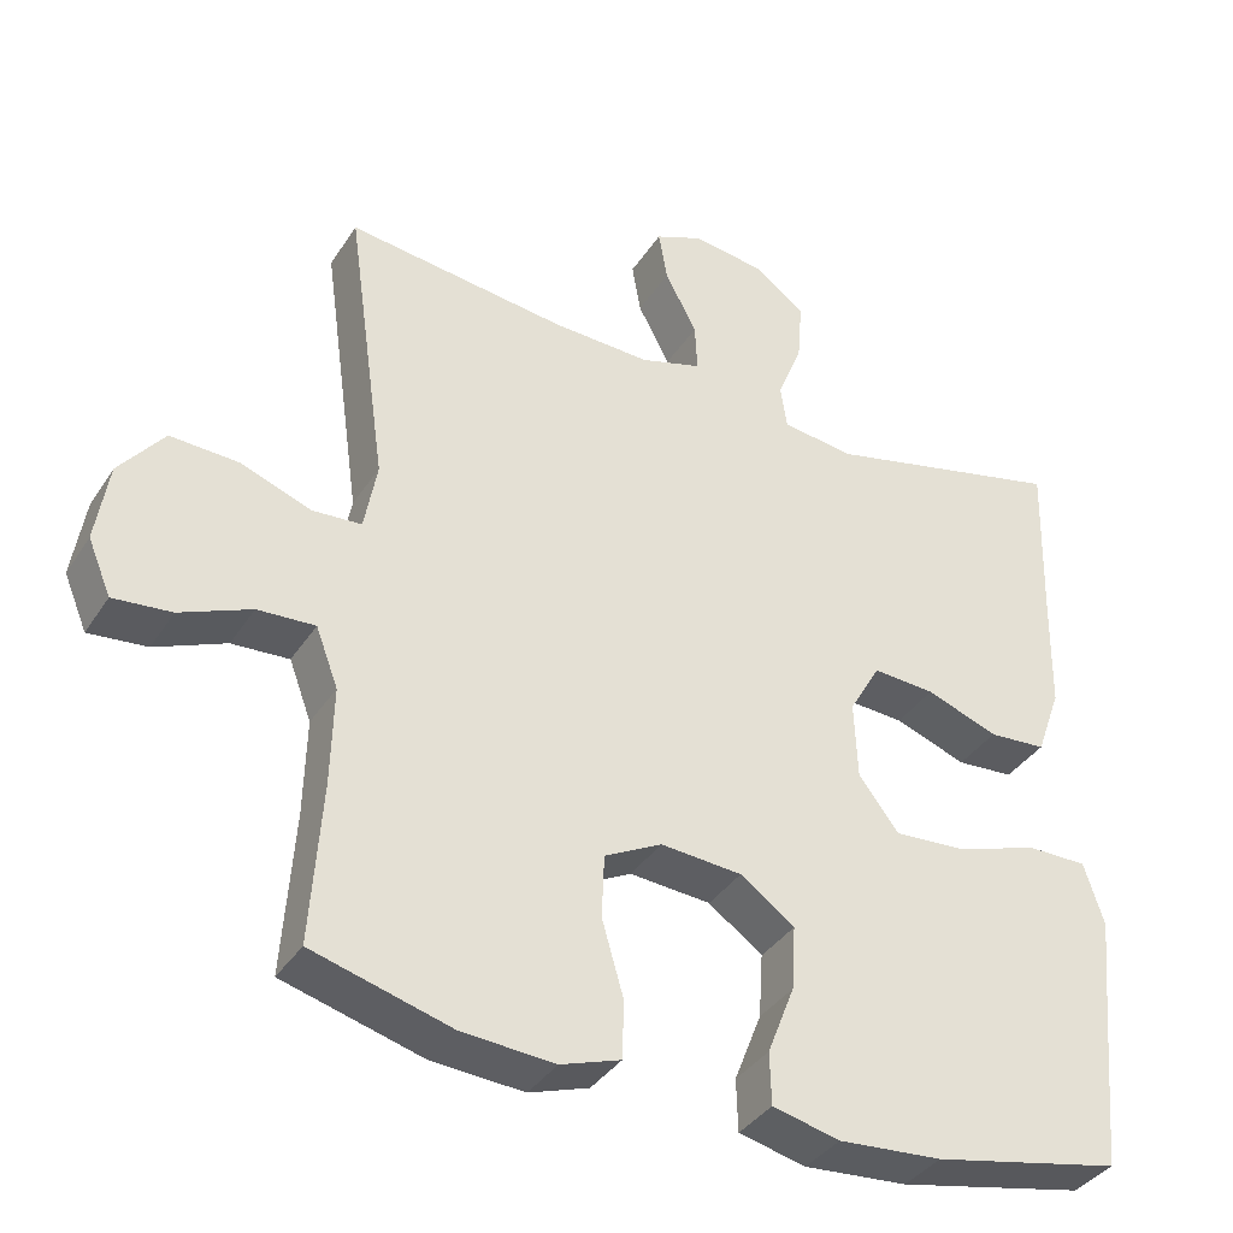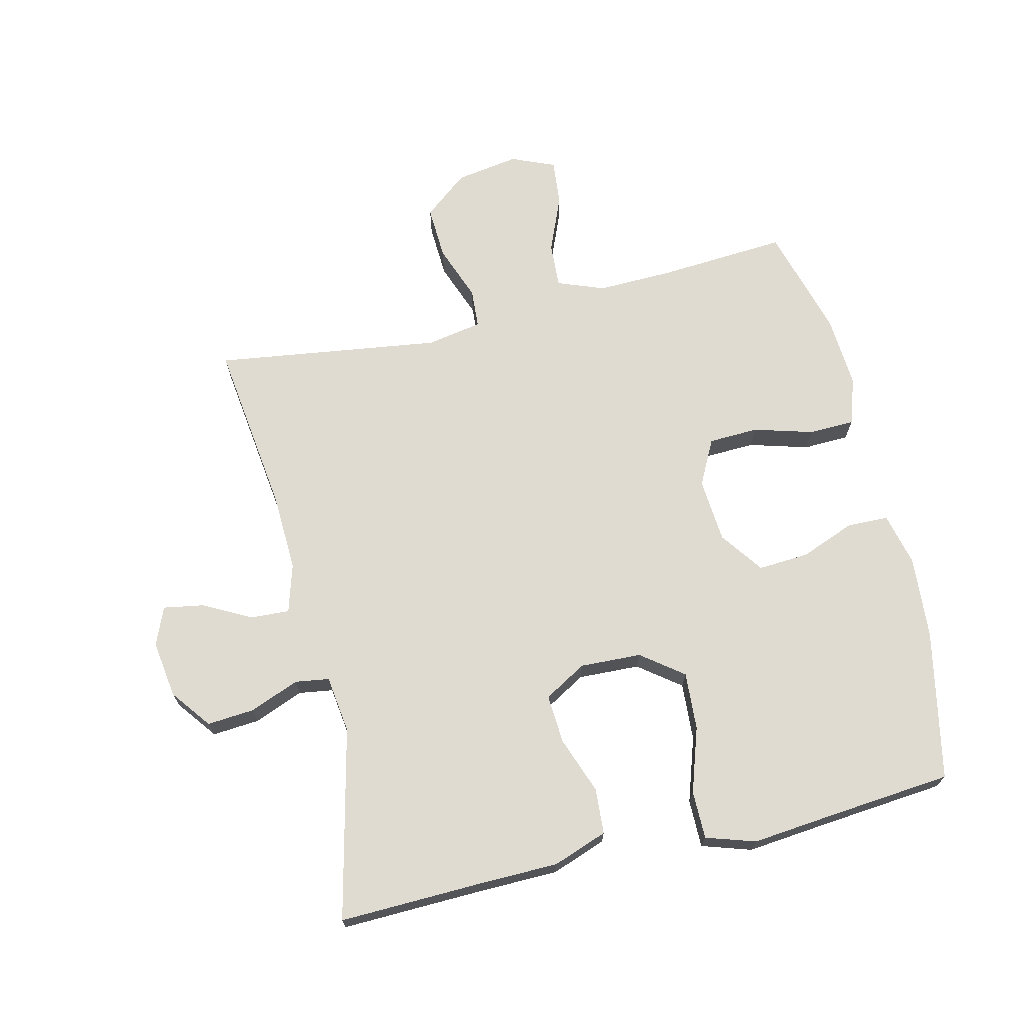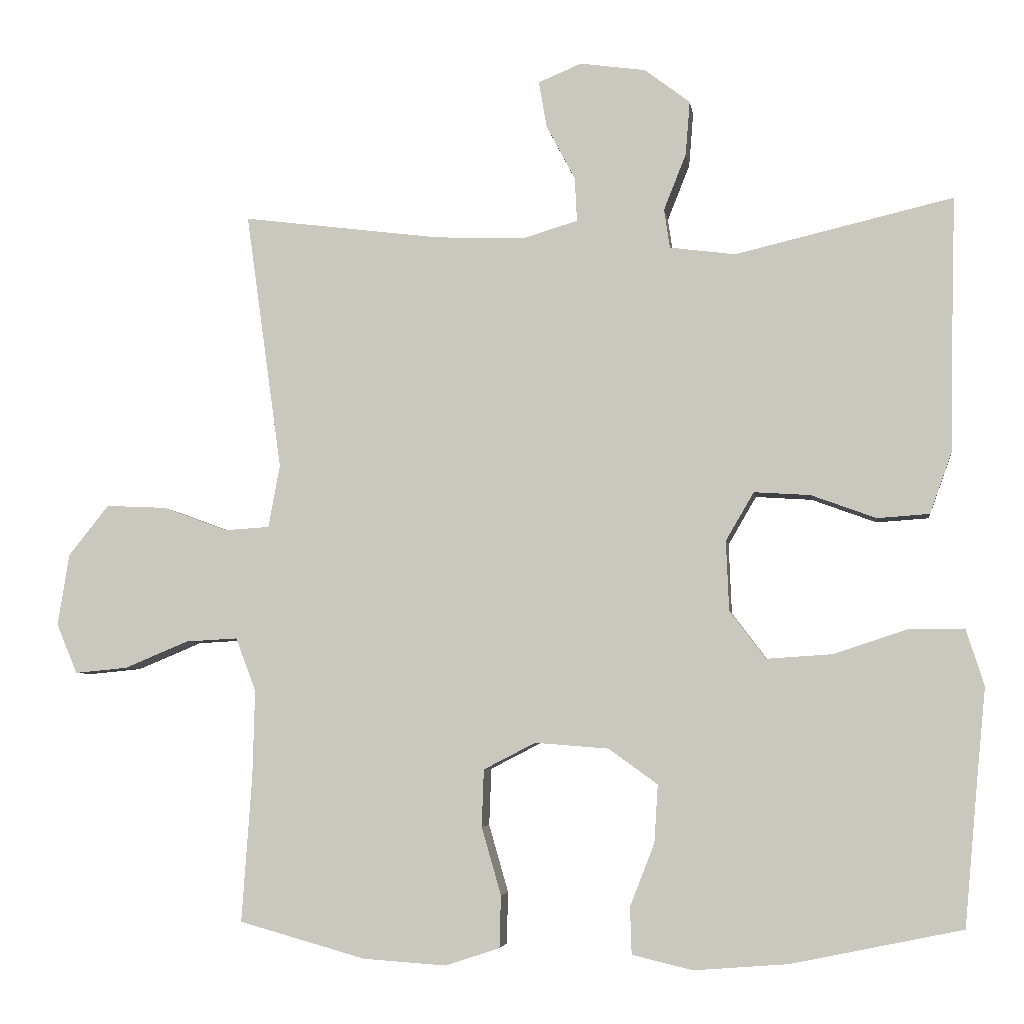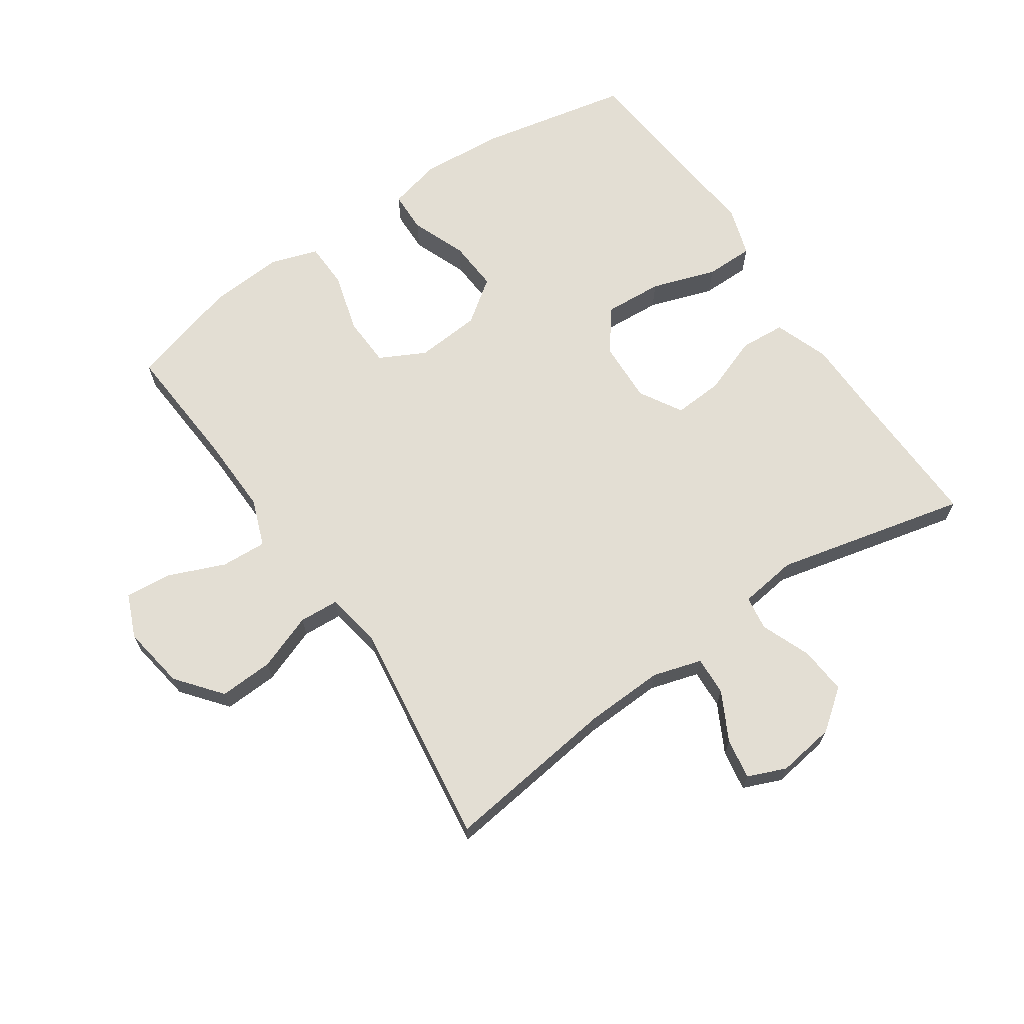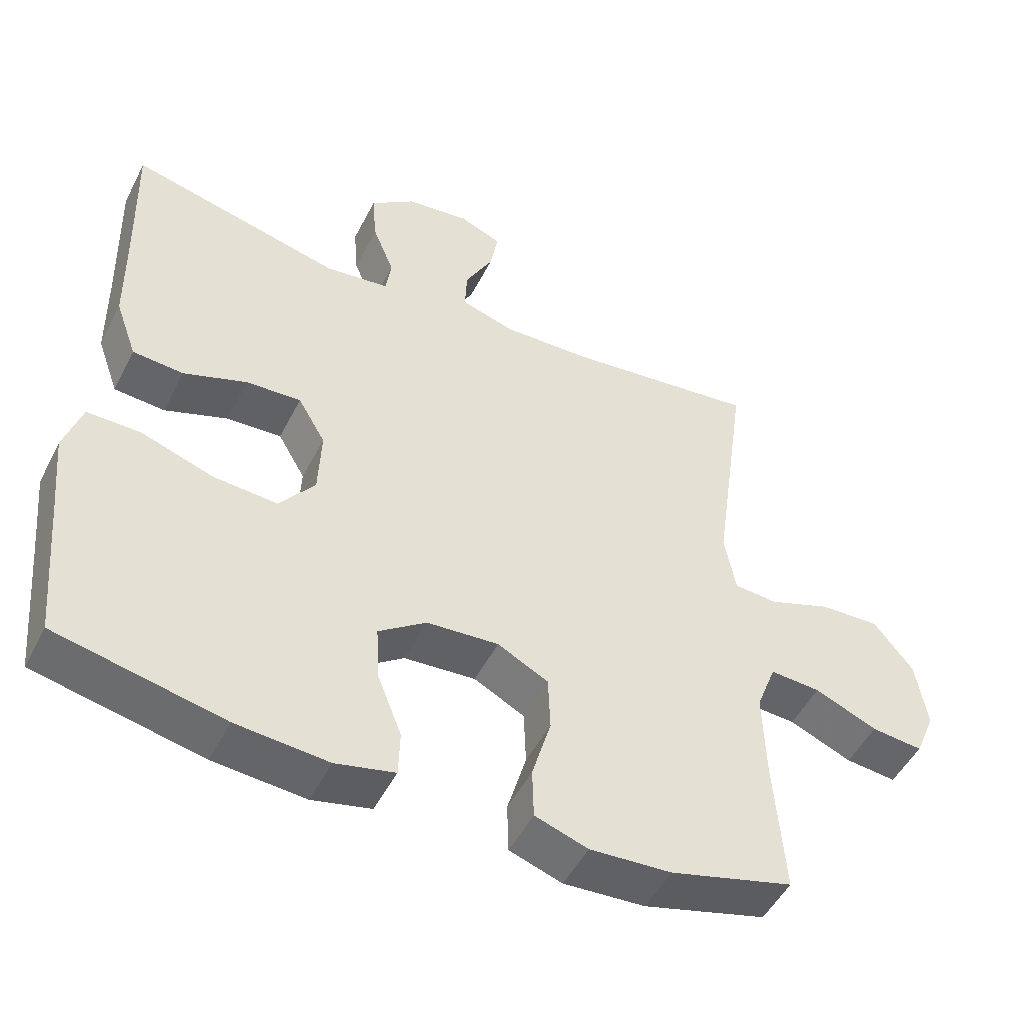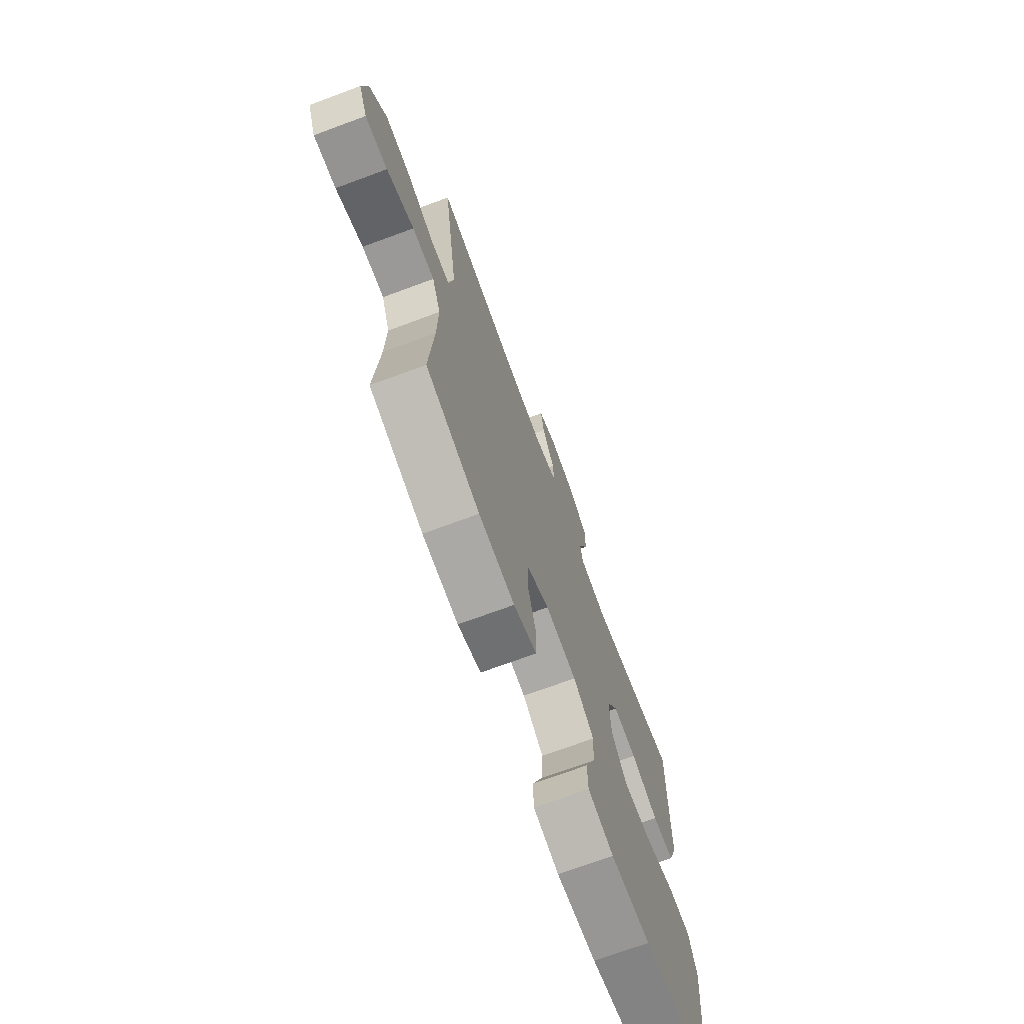
<metadata>
{"format":"obj","ext":"obj","renderer":"f3d","projection":"perspective","resolution":1024,"background":"white","views":[{"elev":-37.0,"azim":-29.0,"up":"+Z"},{"elev":69.8,"azim":76.6,"up":"+Y"},{"elev":-5.1,"azim":8.1,"up":"+Z"},{"elev":67.2,"azim":-34.4,"up":"+Y"},{"elev":-50.0,"azim":153.6,"up":"+Z"},{"elev":-71.8,"azim":-69.7,"up":"+Z"}]}
</metadata>
<code>
v 0.5 0.07 -0.5
v 0.263 0.07 -0.549
v 0.133 0.07 -0.559
v 0.049 0.07 -0.539
v 0.047 0.07 -0.474
v 0.081 0.07 -0.387
v 0.086 0.07 -0.307
v 0.018 0.07 -0.258
v -0.084 0.07 -0.25
v -0.156 0.07 -0.287
v -0.159 0.07 -0.366
v -0.132 0.07 -0.46
v -0.134 0.07 -0.532
v -0.209 0.07 -0.557
v -0.325 0.07 -0.549
v -0.5 0.07 -0.5
v -0.486 0.07 -0.298
v -0.483 0.07 -0.177
v -0.511 0.07 -0.103
v -0.583 0.07 -0.107
v -0.672 0.07 -0.144
v -0.745 0.07 -0.151
v -0.774 0.07 -0.082
v -0.758 0.07 0.018
v -0.702 0.07 0.088
v -0.617 0.07 0.084
v -0.528 0.07 0.051
v -0.466 0.07 0.055
v -0.45 0.07 0.142
v -0.5 0.07 0.5
v -0.225 0.07 0.465
v -0.101 0.07 0.46
v -0.024 0.07 0.483
v -0.027 0.07 0.544
v -0.067 0.07 0.62
v -0.078 0.07 0.684
v -0.018 0.07 0.709
v 0.073 0.07 0.696
v 0.136 0.07 0.648
v 0.13 0.07 0.573
v 0.099 0.07 0.495
v 0.107 0.07 0.441
v 0.198 0.07 0.429
v 0.5 0.07 0.5
v 0.494 0.07 0.279
v 0.492 0.07 0.148
v 0.461 0.07 0.062
v 0.389 0.07 0.057
v 0.299 0.07 0.09
v 0.221 0.07 0.095
v 0.182 0.07 0.028
v 0.186 0.07 -0.069
v 0.236 0.07 -0.135
v 0.328 0.07 -0.129
v 0.43 0.07 -0.095
v 0.506 0.07 -0.095
v 0.531 0.07 -0.173
v 0.519 0.07 -0.295
v 0.5 0 -0.5
v 0.263 0 -0.549
v 0.133 0 -0.559
v 0.049 0 -0.539
v 0.047 0 -0.474
v 0.081 0 -0.387
v 0.086 0 -0.307
v 0.018 0 -0.258
v -0.084 0 -0.25
v -0.156 0 -0.287
v -0.159 0 -0.366
v -0.132 0 -0.46
v -0.134 0 -0.532
v -0.209 0 -0.557
v -0.325 0 -0.549
v -0.5 0 -0.5
v -0.486 0 -0.298
v -0.483 0 -0.177
v -0.511 0 -0.103
v -0.583 0 -0.107
v -0.672 0 -0.144
v -0.745 0 -0.151
v -0.774 0 -0.082
v -0.758 0 0.018
v -0.702 0 0.088
v -0.617 0 0.084
v -0.528 0 0.051
v -0.466 0 0.055
v -0.45 0 0.142
v -0.5 0 0.5
v -0.225 0 0.465
v -0.101 0 0.46
v -0.024 0 0.483
v -0.027 0 0.544
v -0.067 0 0.62
v -0.078 0 0.684
v -0.018 0 0.709
v 0.073 0 0.696
v 0.136 0 0.648
v 0.13 0 0.573
v 0.099 0 0.495
v 0.107 0 0.441
v 0.198 0 0.429
v 0.5 0 0.5
v 0.494 0 0.279
v 0.492 0 0.148
v 0.461 0 0.062
v 0.389 0 0.057
v 0.299 0 0.09
v 0.221 0 0.095
v 0.182 0 0.028
v 0.186 0 -0.069
v 0.236 0 -0.135
v 0.328 0 -0.129
v 0.43 0 -0.095
v 0.506 0 -0.095
v 0.531 0 -0.173
v 0.519 0 -0.295
f 56 57 58
f 55 56 58
f 54 55 58
f 4 5 6
f 3 4 6
f 2 3 6
f 1 2 6
f 58 1 6
f 54 58 6
f 53 54 6
f 52 53 6 7
f 51 52 7 8
f 47 48 49
f 46 47 49
f 45 46 49
f 45 49 50
f 44 45 50
f 43 44 50
f 42 43 50 51
f 39 40 41
f 38 39 41
f 37 38 41
f 36 37 41
f 35 36 41
f 34 35 41
f 33 34 41 42
f 51 8 9
f 42 51 9
f 33 42 9
f 32 33 9
f 29 30 31
f 32 9 10
f 31 32 10
f 29 31 10
f 28 29 10
f 25 26 27
f 24 25 27
f 23 24 27
f 22 23 27
f 21 22 27
f 20 21 27
f 19 20 27 28
f 15 16 17
f 14 15 17
f 13 14 17
f 12 13 17
f 11 12 17
f 11 17 18
f 18 19 28
f 11 18 28
f 10 11 28
f 116 115 114
f 116 114 113
f 116 113 112
f 64 63 62
f 64 62 61
f 64 61 60
f 64 60 59
f 64 59 116
f 64 116 112
f 64 112 111
f 65 64 111 110
f 66 65 110 109
f 107 106 105
f 107 105 104
f 107 104 103
f 108 107 103
f 108 103 102
f 108 102 101
f 109 108 101 100
f 99 98 97
f 99 97 96
f 99 96 95
f 99 95 94
f 99 94 93
f 99 93 92
f 100 99 92 91
f 67 66 109
f 67 109 100
f 67 100 91
f 67 91 90
f 89 88 87
f 68 67 90
f 68 90 89
f 68 89 87
f 68 87 86
f 85 84 83
f 85 83 82
f 85 82 81
f 85 81 80
f 85 80 79
f 85 79 78
f 86 85 78 77
f 75 74 73
f 75 73 72
f 75 72 71
f 75 71 70
f 75 70 69
f 76 75 69
f 86 77 76
f 86 76 69
f 86 69 68
f 1 59 60 2
f 2 60 61 3
f 3 61 62 4
f 4 62 63 5
f 5 63 64 6
f 6 64 65 7
f 7 65 66 8
f 8 66 67 9
f 9 67 68 10
f 10 68 69 11
f 11 69 70 12
f 12 70 71 13
f 13 71 72 14
f 14 72 73 15
f 15 73 74 16
f 16 74 75 17
f 17 75 76 18
f 18 76 77 19
f 19 77 78 20
f 20 78 79 21
f 21 79 80 22
f 22 80 81 23
f 23 81 82 24
f 24 82 83 25
f 25 83 84 26
f 26 84 85 27
f 27 85 86 28
f 28 86 87 29
f 29 87 88 30
f 30 88 89 31
f 31 89 90 32
f 32 90 91 33
f 33 91 92 34
f 34 92 93 35
f 35 93 94 36
f 36 94 95 37
f 37 95 96 38
f 38 96 97 39
f 39 97 98 40
f 40 98 99 41
f 41 99 100 42
f 42 100 101 43
f 43 101 102 44
f 44 102 103 45
f 45 103 104 46
f 46 104 105 47
f 47 105 106 48
f 48 106 107 49
f 49 107 108 50
f 50 108 109 51
f 51 109 110 52
f 52 110 111 53
f 53 111 112 54
f 54 112 113 55
f 55 113 114 56
f 56 114 115 57
f 57 115 116 58
f 58 116 59 1

</code>
